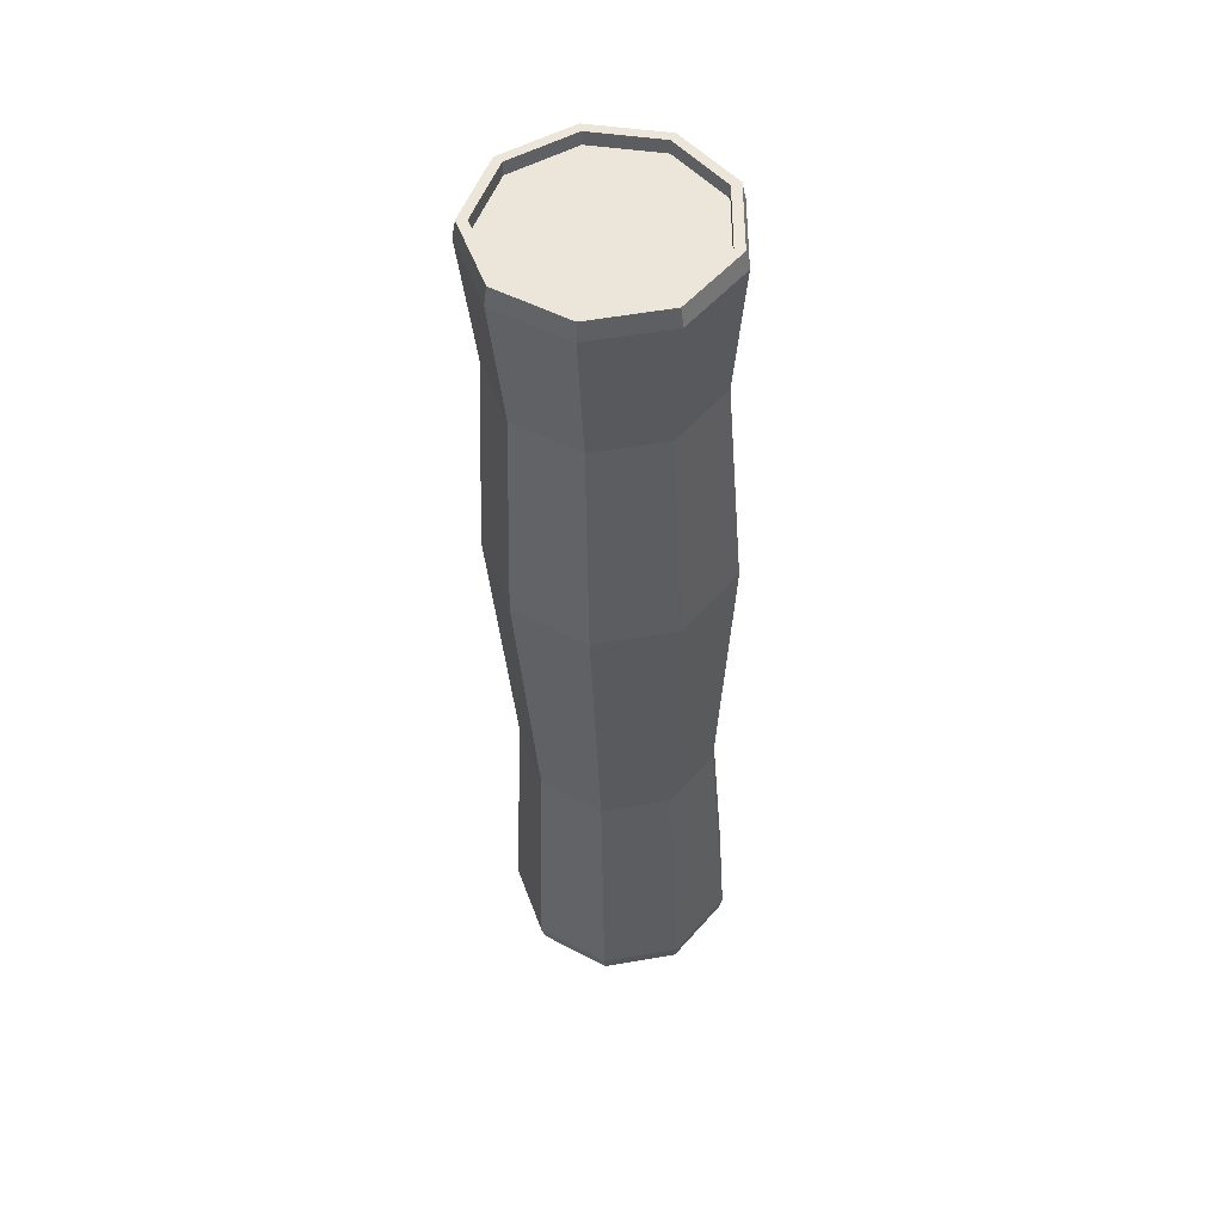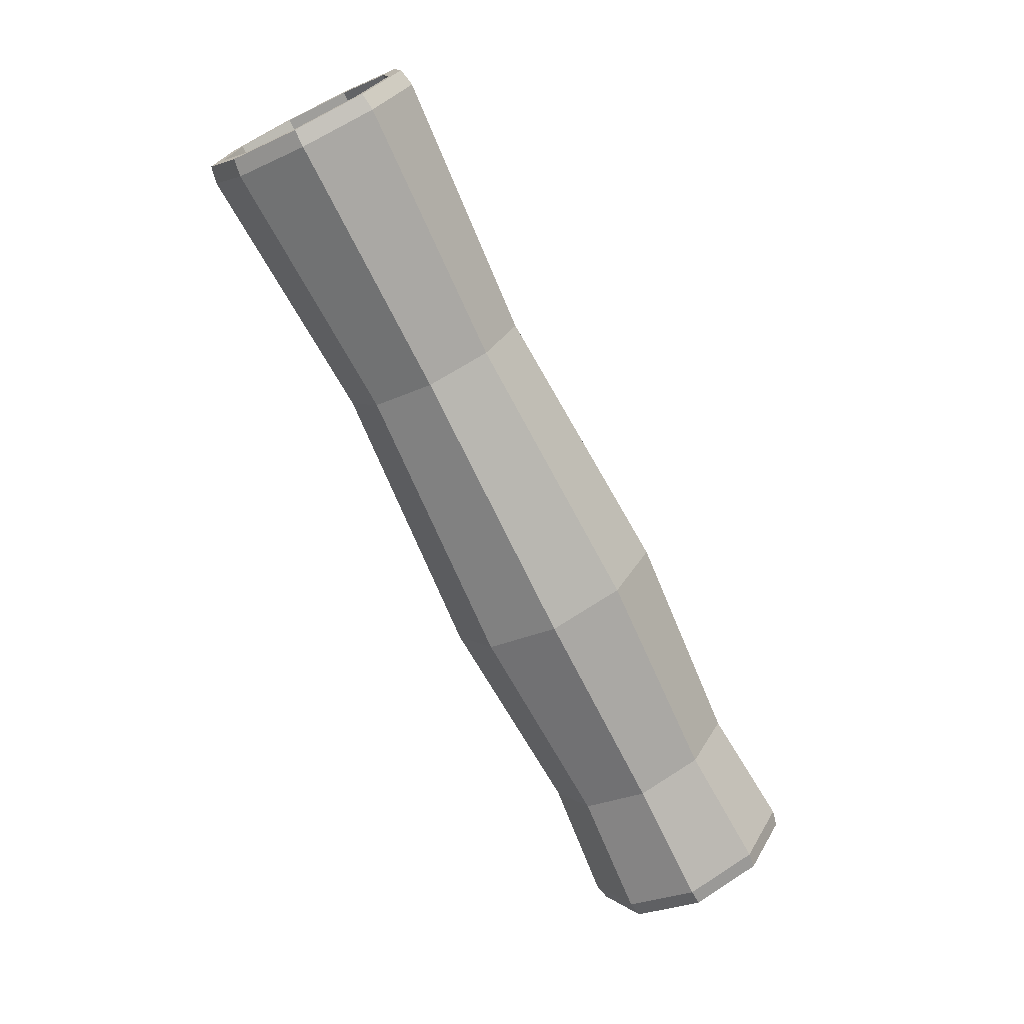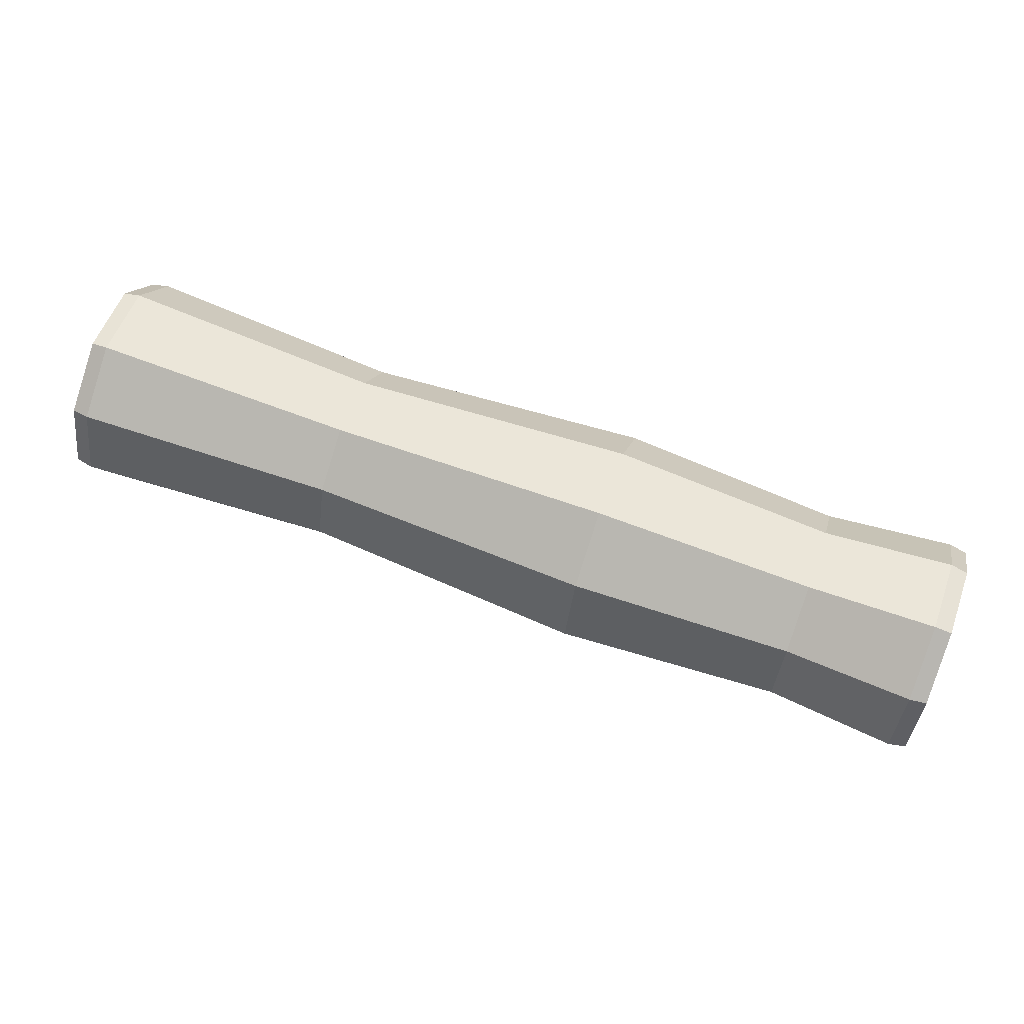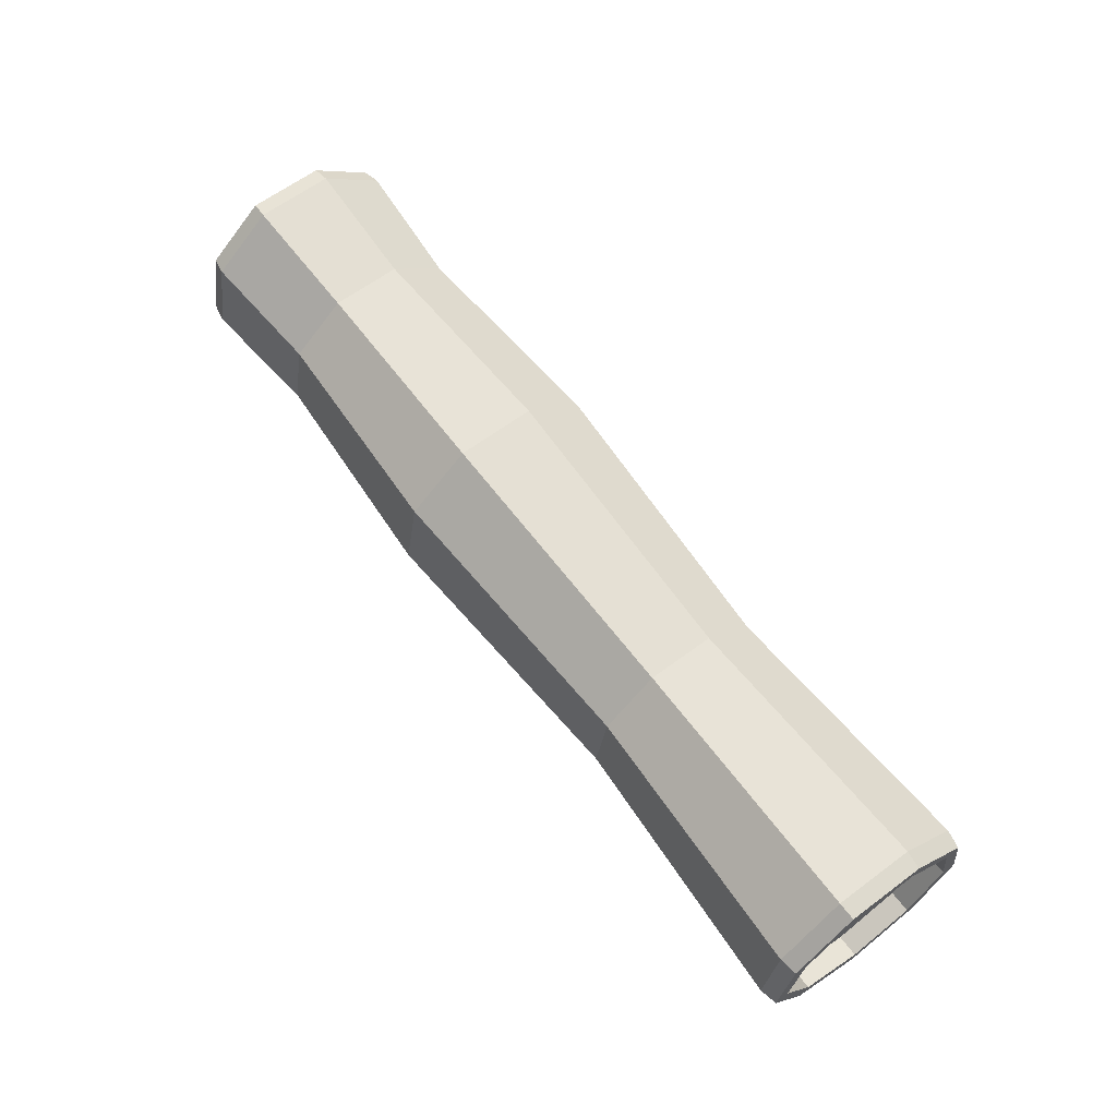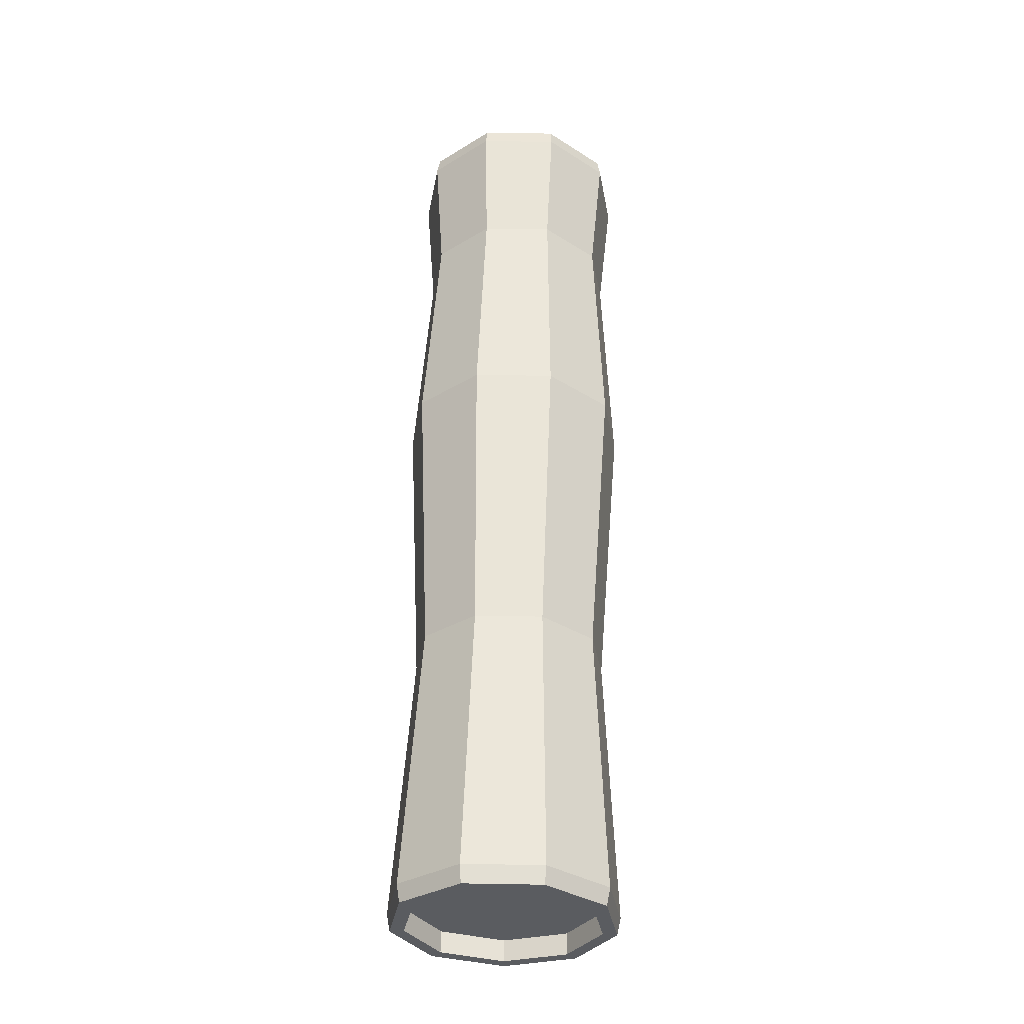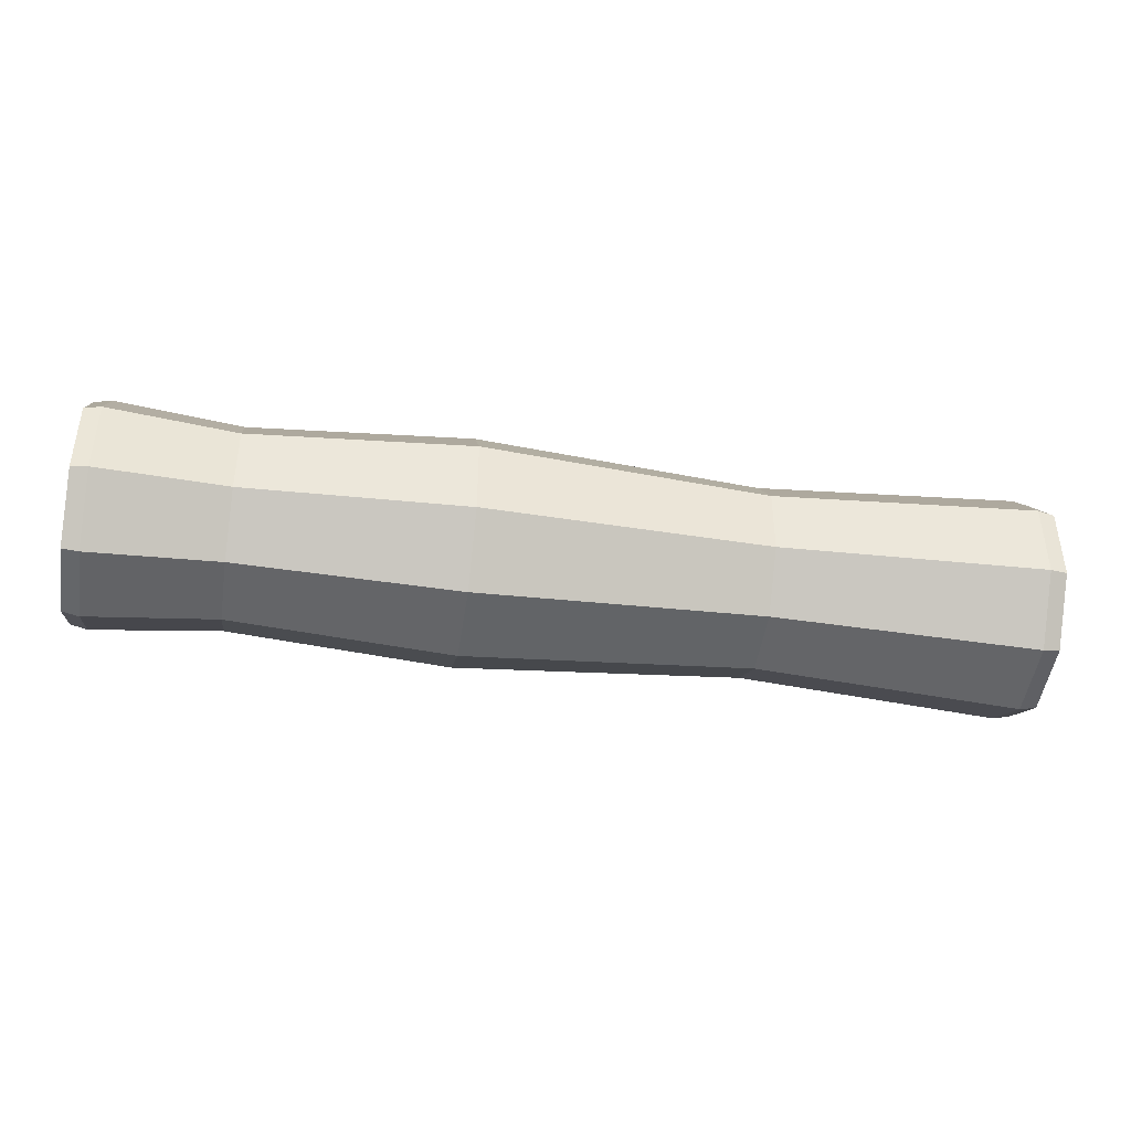
<metadata>
{"format":"obj","ext":"obj","renderer":"f3d","projection":"perspective","resolution":1024,"background":"white","views":[{"elev":-37.9,"azim":-88.9,"up":"+Y"},{"elev":-70.8,"azim":116.1,"up":"+Z"},{"elev":66.6,"azim":-159.7,"up":"+Y"},{"elev":63.4,"azim":53.1,"up":"+Z"},{"elev":56.1,"azim":91.0,"up":"+Z"},{"elev":-41.4,"azim":-9.0,"up":"+Y"}]}
</metadata>
<code>
o Cylinder.001
v 1.64 -0 -0.8512
v 1.64 -0.5472 -0.6521
v 1.64 -0.8383 -0.1478
v 1.64 -0.7372 0.4256
v 1.64 -0.2911 0.7999
v 1.64 0.2911 0.7999
v 1.64 0.7372 0.4256
v 1.64 0.8383 -0.1478
v 1.64 0.5472 -0.6521
v -4.121 -0 -0.8784
v -3.971 -0 -0.9904
v 4.121 0 -0.8369
v 3.971 0 -0.9904
v -4.121 -0.5646 -0.6729
v -3.971 -0.6366 -0.7587
v 4.121 -0.538 -0.6411
v 3.971 -0.6366 -0.7587
v -4.121 -0.8651 -0.1525
v -3.971 -0.9753 -0.172
v 4.121 -0.8242 -0.1453
v 3.971 -0.9753 -0.172
v -4.121 -0.7607 0.4392
v -3.971 -0.8577 0.4952
v 4.121 -0.7248 0.4185
v 3.971 -0.8577 0.4952
v -4.121 -0.3004 0.8254
v -3.971 -0.3387 0.9307
v 4.121 -0.2862 0.7864
v 3.971 -0.3387 0.9307
v -4.121 0.3004 0.8254
v -3.971 0.3387 0.9307
v 4.121 0.2862 0.7864
v 3.971 0.3387 0.9307
v -4.121 0.7607 0.4392
v -3.971 0.8577 0.4952
v 4.121 0.7248 0.4185
v 3.971 0.8577 0.4952
v -4.121 0.8651 -0.1525
v -3.971 0.9753 -0.172
v 4.121 0.8242 -0.1453
v 3.971 0.9753 -0.172
v -4.121 0.5646 -0.6729
v -3.971 0.6366 -0.7587
v 4.121 0.538 -0.6411
v 3.971 0.6366 -0.7587
v 4.121 0 -0.96
v 4.121 -0.6171 -0.7354
v 4.121 -0.9454 -0.1667
v 4.121 -0.8314 0.48
v 4.121 -0.3283 0.9021
v 4.121 0.3283 0.9021
v 4.121 0.8314 0.48
v 4.121 0.9454 -0.1667
v 4.121 0.6171 -0.7354
v 3.936 0 -0.8369
v 3.936 -0.538 -0.6411
v 3.936 -0.8242 -0.1453
v 3.936 -0.7248 0.4185
v 3.936 -0.2862 0.7864
v 3.936 0.2862 0.7864
v 3.936 0.7248 0.4185
v 3.936 0.8242 -0.1453
v 3.936 0.538 -0.6411
v -4.121 -0.6171 -0.7354
v -4.121 -0 -0.96
v -4.121 -0.9454 -0.1667
v -4.121 -0.8314 0.48
v -4.121 -0.3283 0.9021
v -4.121 0.3283 0.9021
v -4.121 0.8314 0.48
v -4.121 0.9454 -0.1667
v -4.121 0.6171 -0.7354
v -4.006 -0.5646 -0.6729
v -4.006 -0 -0.8784
v -4.006 -0.8651 -0.1525
v -4.006 -0.7607 0.4392
v -4.006 -0.3004 0.8254
v -4.006 0.3004 0.8254
v -4.006 0.7607 0.4392
v -4.006 0.8651 -0.1525
v -4.006 0.5646 -0.6729
v -0.8816 -0 -1.011
v -0.8816 -0.6498 -0.7744
v -0.8816 0.6498 -0.7744
v -0.8816 -0.9955 -0.1755
v -0.8816 -0.8754 0.5054
v -0.8816 -0.3457 0.9499
v -0.8816 0.3457 0.9499
v -0.8816 0.8754 0.5054
v -0.8816 0.9955 -0.1755
v -2.839 -0.5709 -0.6803
v -2.839 -0.8746 -0.1542
v -2.839 -0.7691 0.4441
v -2.839 -0.3038 0.8346
v -2.839 0.3038 0.8346
v -2.839 0.7691 0.4441
v -2.839 0.8746 -0.1542
v -2.839 -0 -0.8881
v -2.839 0.5709 -0.6803
f 9 45 13 1
f 85 3 4 86
f 86 4 5 87
f 87 5 6 88
f 88 6 7 89
f 89 7 8 90
f 90 8 9 84
f 1 13 17 2
f 83 2 3 85
f 84 9 1 82
f 32 28 59 60
f 8 41 45 9
f 7 37 41 8
f 6 33 37 7
f 5 29 33 6
f 4 25 29 5
f 3 21 25 4
f 2 17 21 3
f 18 22 76 75
f 11 15 64 65
f 17 13 46 47
f 15 19 66 64
f 21 17 47 48
f 19 23 67 66
f 25 21 48 49
f 23 27 68 67
f 29 25 49 50
f 27 31 69 68
f 33 29 50 51
f 31 35 70 69
f 37 33 51 52
f 35 39 71 70
f 41 37 52 53
f 39 43 72 71
f 45 41 53 54
f 43 11 65 72
f 13 45 54 46
f 82 1 2 83
f 12 16 47 46
f 16 20 48 47
f 20 24 49 48
f 24 28 50 49
f 28 32 51 50
f 32 36 52 51
f 36 40 53 52
f 40 44 54 53
f 44 12 46 54
f 20 16 56 57
f 12 44 63 55
f 36 32 60 61
f 24 20 57 58
f 40 36 61 62
f 28 24 58 59
f 16 12 55 56
f 44 40 62 63
f 14 10 65 64
f 18 14 64 66
f 22 18 66 67
f 26 22 67 68
f 30 26 68 69
f 34 30 69 70
f 38 34 70 71
f 42 38 71 72
f 10 42 72 65
f 34 38 80 79
f 22 26 77 76
f 10 14 73 74
f 38 42 81 80
f 26 30 78 77
f 14 18 75 73
f 42 10 74 81
f 30 34 79 78
f 98 82 83 91
f 99 84 82 98
f 91 83 85 92
f 97 90 84 99
f 96 89 90 97
f 95 88 89 96
f 94 87 88 95
f 93 86 87 94
f 92 85 86 93
f 19 92 93 23
f 23 93 94 27
f 27 94 95 31
f 31 95 96 35
f 35 96 97 39
f 39 97 99 43
f 15 91 92 19
f 43 99 98 11
f 11 98 91 15
o Cylinder.002
v 3.936 0 -0.8369
v 3.936 -0.538 -0.6411
v 3.936 -0.8242 -0.1453
v 3.936 -0.7248 0.4185
v 3.936 -0.2862 0.7864
v 3.936 0.2862 0.7864
v 3.936 0.7248 0.4185
v 3.936 0.8242 -0.1453
v 3.936 0.538 -0.6411
v -4.006 -0.5646 -0.6729
v -4.006 -0 -0.8784
v -4.006 -0.8651 -0.1525
v -4.006 -0.7607 0.4392
v -4.006 -0.3004 0.8254
v -4.006 0.3004 0.8254
v -4.006 0.7607 0.4392
v -4.006 0.8651 -0.1525
v -4.006 0.5646 -0.6729
f 101 100 108 107 106 105 104 103 102
f 110 109 111 112 113 114 115 116 117

</code>
